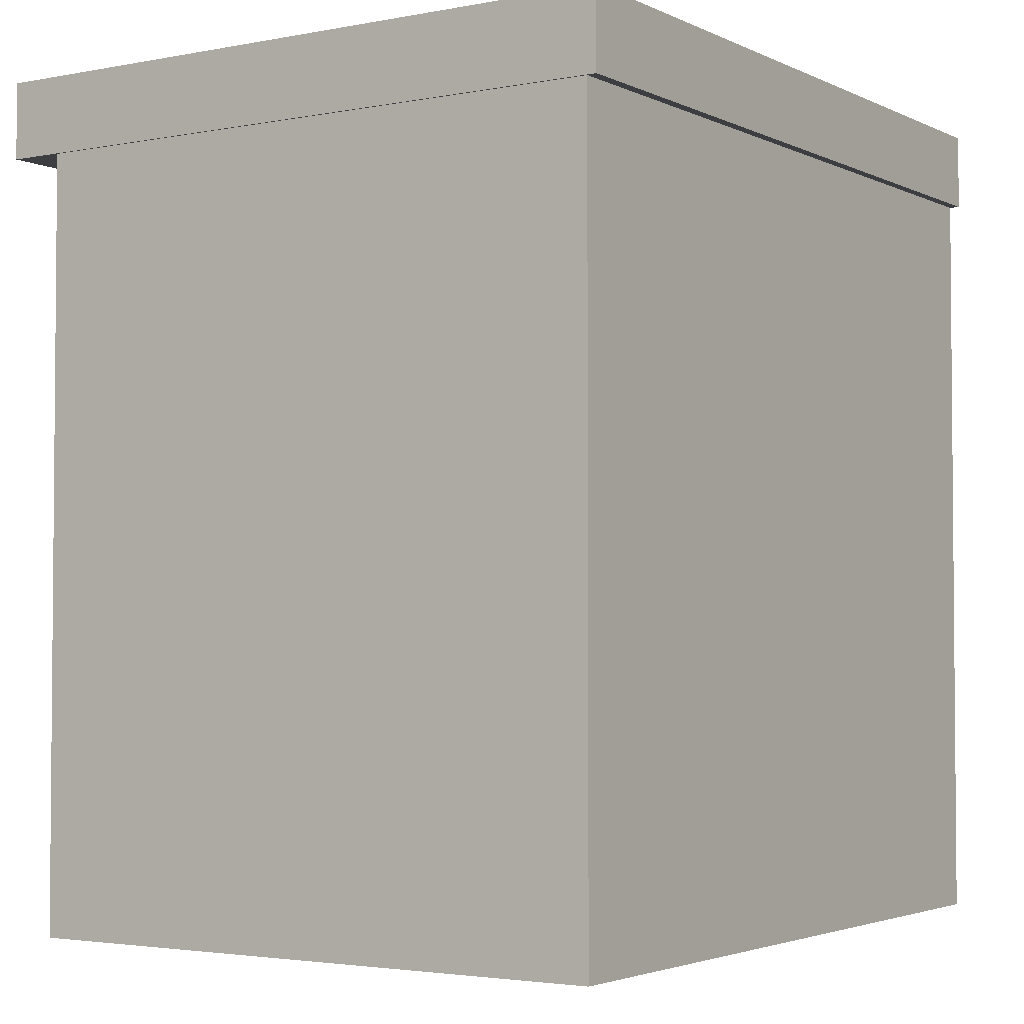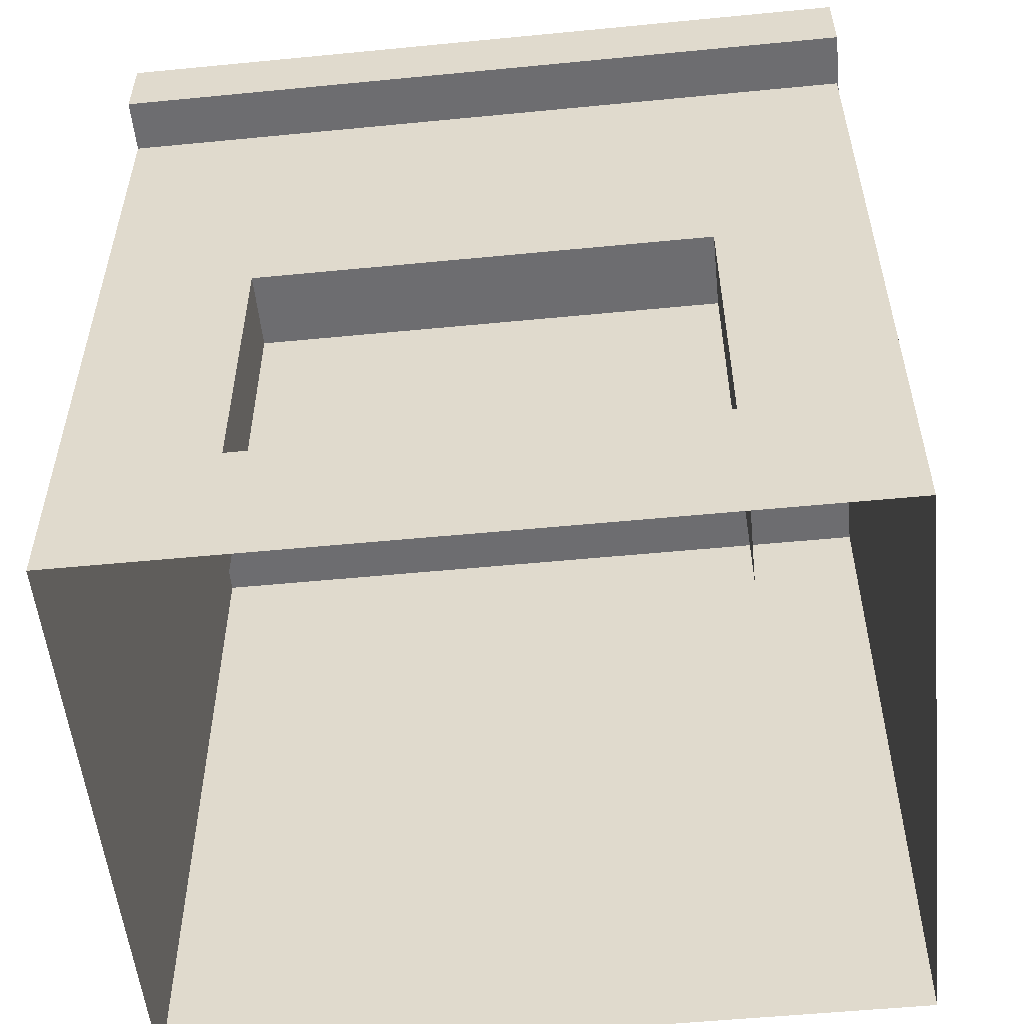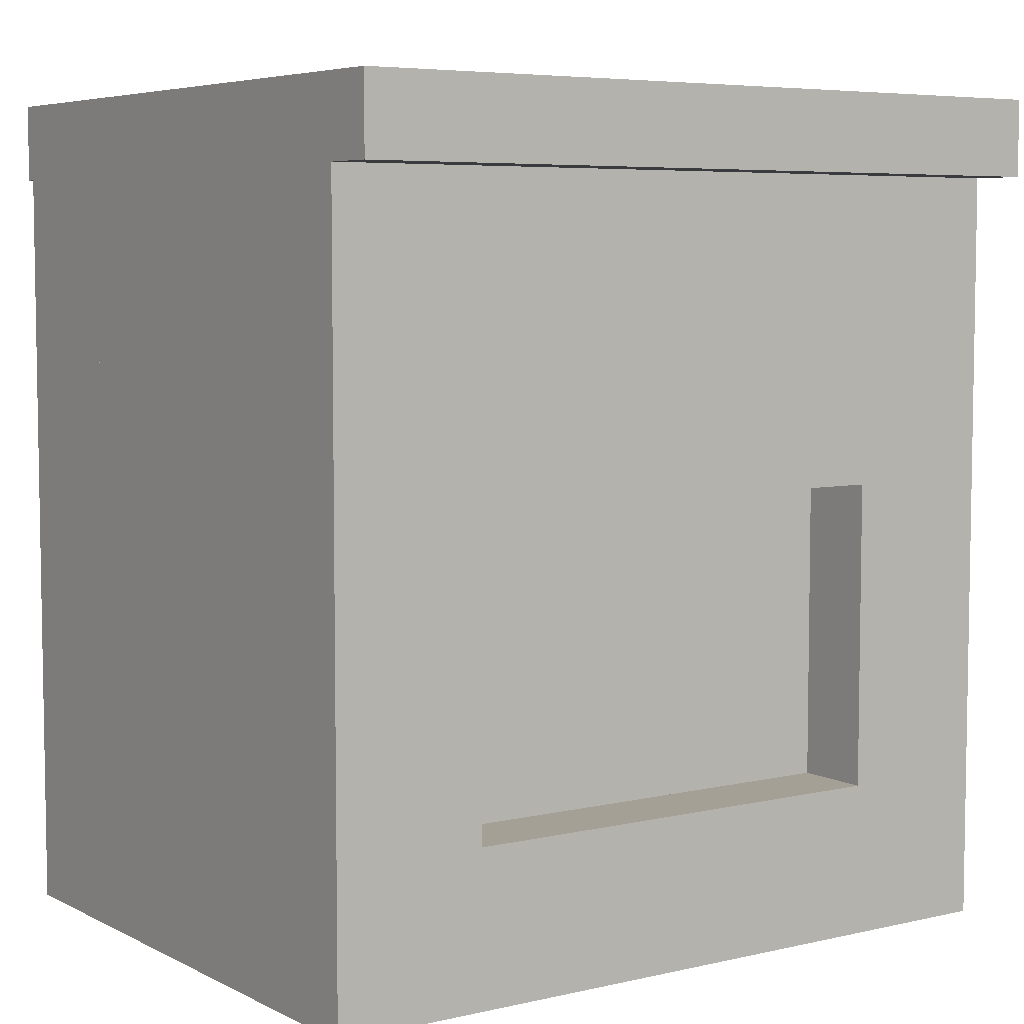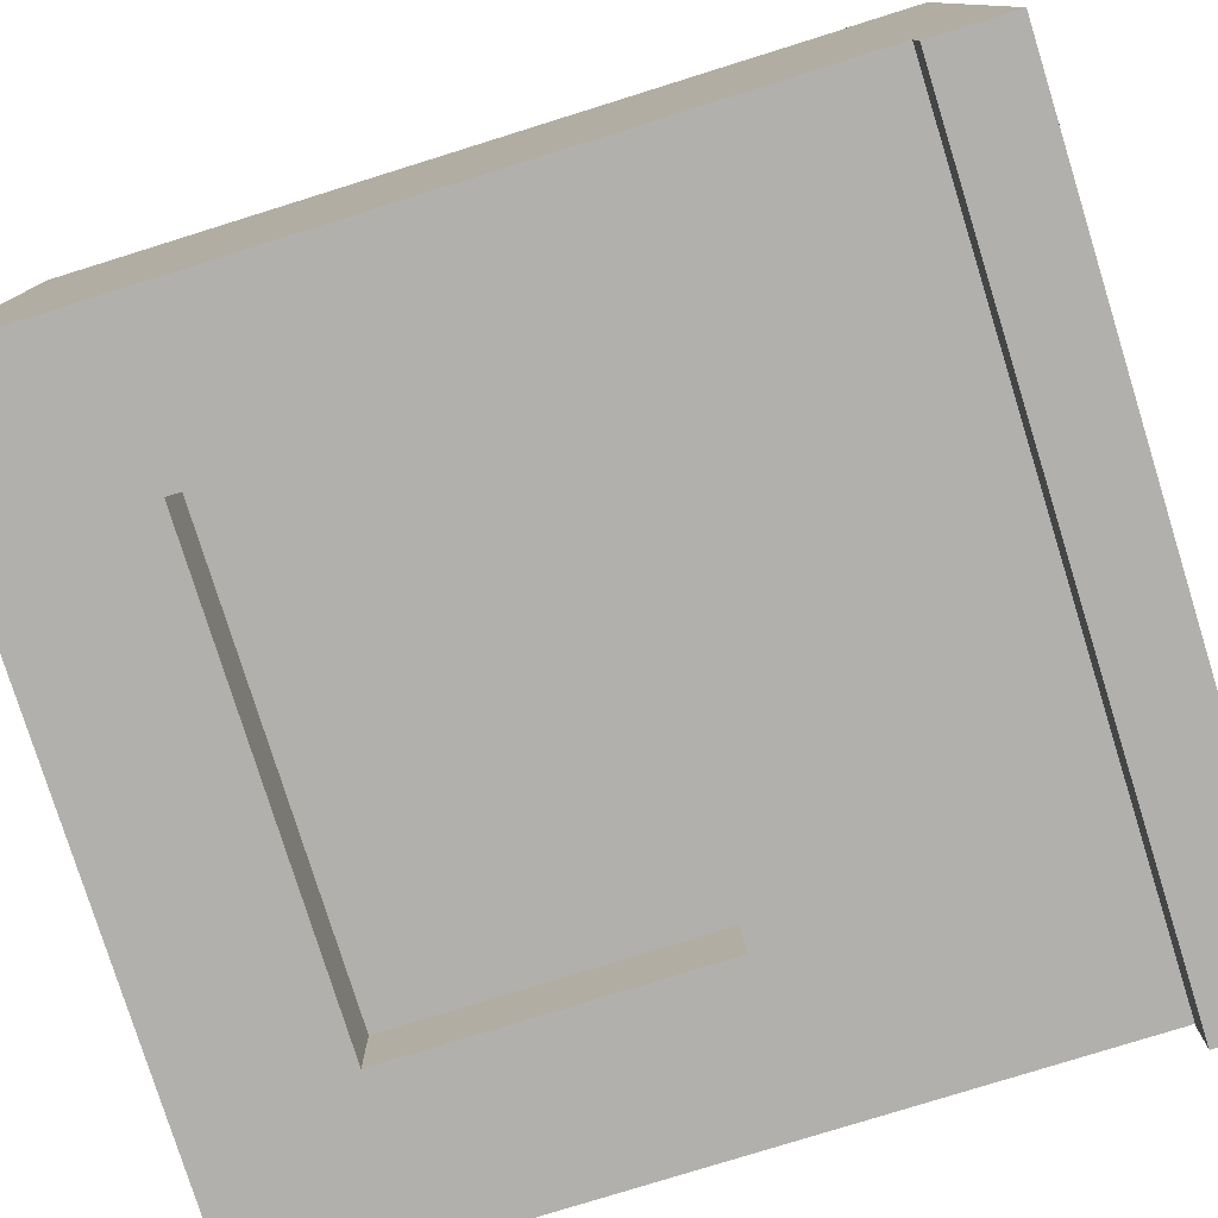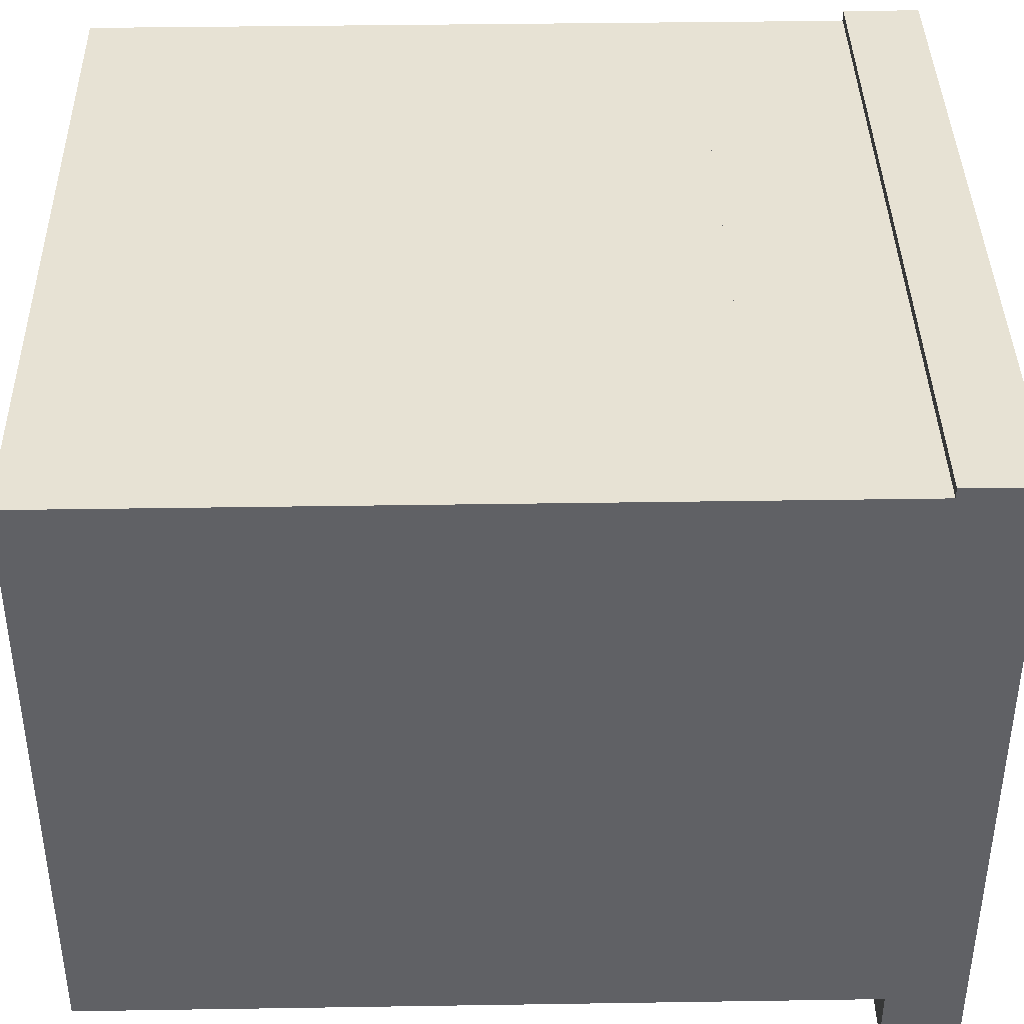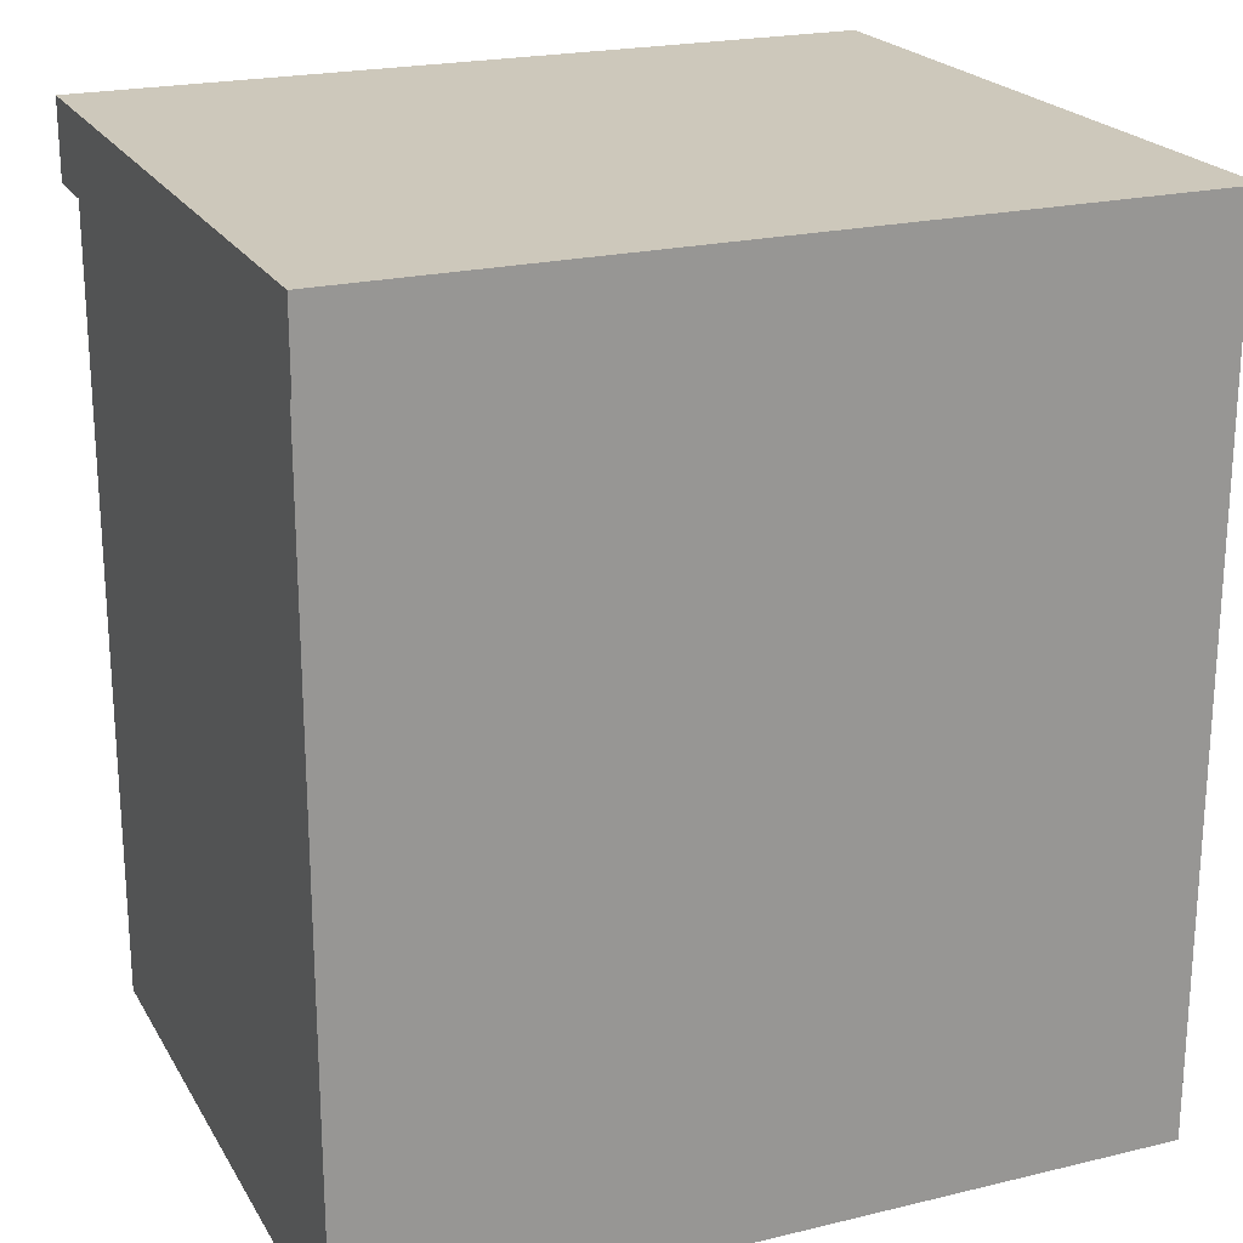
<metadata>
{"format":"obj","ext":"obj","renderer":"f3d","projection":"perspective","resolution":1024,"background":"white","views":[{"elev":-3.0,"azim":-56.6,"up":"+Y"},{"elev":-54.1,"azim":-174.1,"up":"+Y"},{"elev":5.9,"azim":145.2,"up":"+Y"},{"elev":-78.6,"azim":107.3,"up":"+Z"},{"elev":39.8,"azim":88.9,"up":"+Z"},{"elev":21.8,"azim":-22.9,"up":"+Y"}]}
</metadata>
<code>
o Adaridge_C_M_T_Plane.002
v -0.5 -0.5 -0.3
v -0.1 0.1 -0.2
v -0.5 -0.1 -0.3
v -0.3 0.1 -0.2
v -0.3 -0.1 -0.3
v -0.5 -0.1 -0.3
v -0.3 -0.5 -0.3
v -0.5 -0.5 -0.3
v -0.1 -0.3 -0.2
v 0.5 -0.5 -0.3
v -0.3 -0.3 -0.2
v 0.5 -0.1 -0.3
v 0.5 -0.1 -0.3
v 0.3 -0.1 -0.3
v 0.5 -0.5 -0.3
v 0.3 -0.5 -0.3
v -0.1 -0.3 -0.2
v 0.3 -0.3 -0.2
v -0.1 0.1 -0.2
v 0.3 0.1 -0.2
v 0.1 0.1 -0.3
v 0.3 0.1 -0.3
v 0.1 0.5 -0.3
v 0.3 0.5 -0.3
v -0.5 -0.1 -0.3
v -0.3 -0.1 -0.3
v -0.5 0.1 -0.3
v -0.3 0.1 -0.3
v 0.3 -0.1 -0.3
v 0.5 -0.1 -0.3
v 0.3 0.1 -0.3
v 0.5 0.1 -0.3
v 0.3 0.1 -0.3
v 0.5 0.1 -0.3
v 0.3 0.5 -0.3
v 0.5 0.5 -0.3
v -0.5 0.1 -0.3
v -0.3 0.1 -0.3
v -0.5 0.5 -0.3
v -0.3 0.5 -0.3
v 0.3 -0.3 -0.3
v 0.1 -0.3 -0.3
v 0.3 -0.5 -0.3
v 0.1 -0.5 -0.3
v -0.3 0.1 -0.2
v -0.3 -0.1 -0.2
v 0.3 0.1 -0.2
v 0.1 0.1 -0.2
v 0.3 -0.5 -0.2
v 0.3 -0.1 -0.2
v -0.3 -0.5 -0.2
v -0.3 -0.1 -0.2
v -0.5 -0.5 -0.1
v -0.5 -0.1 -0.1
v 0.5 -0.5 -0.1
v 0.5 -0.1 -0.1
v -0.5 -0.1 -0.1
v -0.5 0.1 -0.1
v 0.5 -0.1 -0.1
v 0.5 0.1 -0.1
v 0.5 0.1 0.1
v 0.5 0.5 0.1
v -0.5 0.1 0.1
v -0.5 0.5 0.1
v -0.3 0.1 -0.2
v 0.1 0.1 -0.2
v -0.3 -0.3 -0.2
v 0.1 -0.3 -0.2
v 0.1 -0.3 -0.2
v 0.3 -0.3 -0.2
v 0.3 0.1 -0.2
v 0.3 -0.1 -0.2
v 0.5 -0.3 -0.1
v 0.5 0.1 -0.1
v -0.5 -0.3 -0.1
v -0.5 0.1 -0.1
v 0.5 -0.3 0.3
v 0.5 0.1 0.3
v -0.5 -0.3 0.3
v -0.5 0.1 0.3
v -0.5 -0.3 -0.1
v -0.5 -0.3 0.3
v 0.5 -0.3 -0.1
v 0.5 -0.3 0.3
v -0.5 -0.5 -0.1
v -0.5 -0.5 0.3
v 0.5 -0.5 -0.1
v 0.5 -0.5 0.3
v -0.5 0.5 0.3
v -0.5 0.1 0.3
v 0.5 0.5 0.3
v 0.5 0.1 0.3
v -0.5 0.5 0.1
v -0.5 0.1 0.1
v 0.5 0.5 0.1
v 0.5 0.1 0.1
v -0.5 -0.1 0.5
v -0.5 -0.5 0.5
v 0.5 -0.1 0.5
v 0.5 -0.5 0.5
v -0.5 -0.1 0.3
v -0.5 -0.5 0.3
v 0.5 -0.1 0.3
v 0.5 -0.5 0.3
v -0.5 0.3 0.5
v -0.5 -0.1 0.5
v 0.5 0.3 0.5
v 0.5 -0.1 0.5
v -0.5 0.3 0.3
v -0.5 -0.1 0.3
v 0.5 0.3 0.3
v 0.5 -0.1 0.3
v -0.5 0.3 0.3
v -0.5 0.5 0.3
v 0.5 0.3 0.3
v 0.5 0.5 0.3
v -0.5 0.3 0.5
v -0.5 0.5 0.5
v 0.5 0.3 0.5
v 0.5 0.5 0.5
v -0.1 -0.5 0.5
v 0.3 -0.5 0.5
v -0.1 -0.1 0.5
v 0.3 -0.1 0.5
v 0.3 -0.5 0.5
v 0.5 -0.5 0.5
v 0.3 -0.1 0.5
v 0.5 -0.1 0.5
v 0.3 0.3 0.5
v 0.5 0.3 0.5
v 0.3 0.5 0.5
v 0.5 0.5 0.5
v -0.5 -0.5 0.5
v -0.1 -0.5 0.5
v -0.5 -0.1 0.5
v -0.1 -0.1 0.5
v -0.1 0.5 0.5
v -0.1 0.3 0.5
v 0.3 0.5 0.5
v 0.3 0.3 0.5
v 0.1 -0.1 0.5
v 0.5 -0.1 0.5
v 0.1 0.3 0.5
v 0.5 0.3 0.5
v -0.3 -0.1 0.5
v 0.1 -0.1 0.5
v -0.3 0.3 0.5
v 0.1 0.3 0.5
v -0.5 -0.1 0.5
v -0.3 -0.1 0.5
v -0.5 0.3 0.5
v -0.3 0.3 0.5
v -0.5 0.5 0.5
v -0.5 0.3 0.5
v -0.1 0.5 0.5
v -0.1 0.3 0.5
v 0.1 -0.5 -0.3
v 0.1 -0.3 -0.3
v -0.3 -0.5 -0.3
v -0.3 -0.3 -0.3
v 0.1 0.5 -0.3
v -0.3 0.5 -0.3
v 0.1 0.1 -0.3
v -0.3 0.1 -0.3
v -0.5023 0.5 0.5133
v -0.5023 0.6 0.5133
v -0.5023 0.5 -0.3705
v -0.5023 0.6 -0.3705
v 0.5 0.5 0.5133
v 0.5 0.6 0.5133
v 0.5 0.5 -0.3705
v 0.5 0.6 -0.3705
v -0.5023 0.5 0.5133
v -0.5023 0.5 -0.3705
v 0.5 0.5 0.5133
v 0.5 0.5 -0.3705
g Adaridge_C_M_T_Plane.002_None
f 41 42 69 70
f 8 6 5 7
f 11 4 2 9
f 16 14 13 15
f 17 19 20 18
f 21 23 24 22
f 25 27 28 26
f 29 31 32 30
f 33 35 36 34
f 37 39 40 38
f 44 42 41 43
f 7 5 52 51
f 158 160 67 68
f 37 39 64 63
f 32 60 59 30
f 12 56 55 10
f 1 3 54 53
f 36 62 61 34
f 25 27 58 57
f 26 28 45 46
f 14 16 49 50
f 31 29 72 71
f 164 163 66 65
f 21 22 47 48
f 75 76 80 79
f 74 78 77 73
f 84 88 87 83
f 81 82 86 85
f 92 96 95 91
f 89 90 94 93
f 100 104 103 99
f 97 98 102 101
f 108 112 111 107
f 105 106 110 109
f 116 120 119 115
f 113 114 118 117
f 121 123 124 122
f 125 127 128 126
f 129 131 132 130
f 133 135 136 134
f 137 139 140 138
f 141 143 144 142
f 145 147 148 146
f 149 151 152 150
f 153 155 156 154
f 160 158 157 159
f 164 162 161 163
f 166 168 167 165
f 168 172 171 167
f 172 170 169 171
f 170 166 165 169
f 170 172 168 166
f 175 176 174 173

</code>
